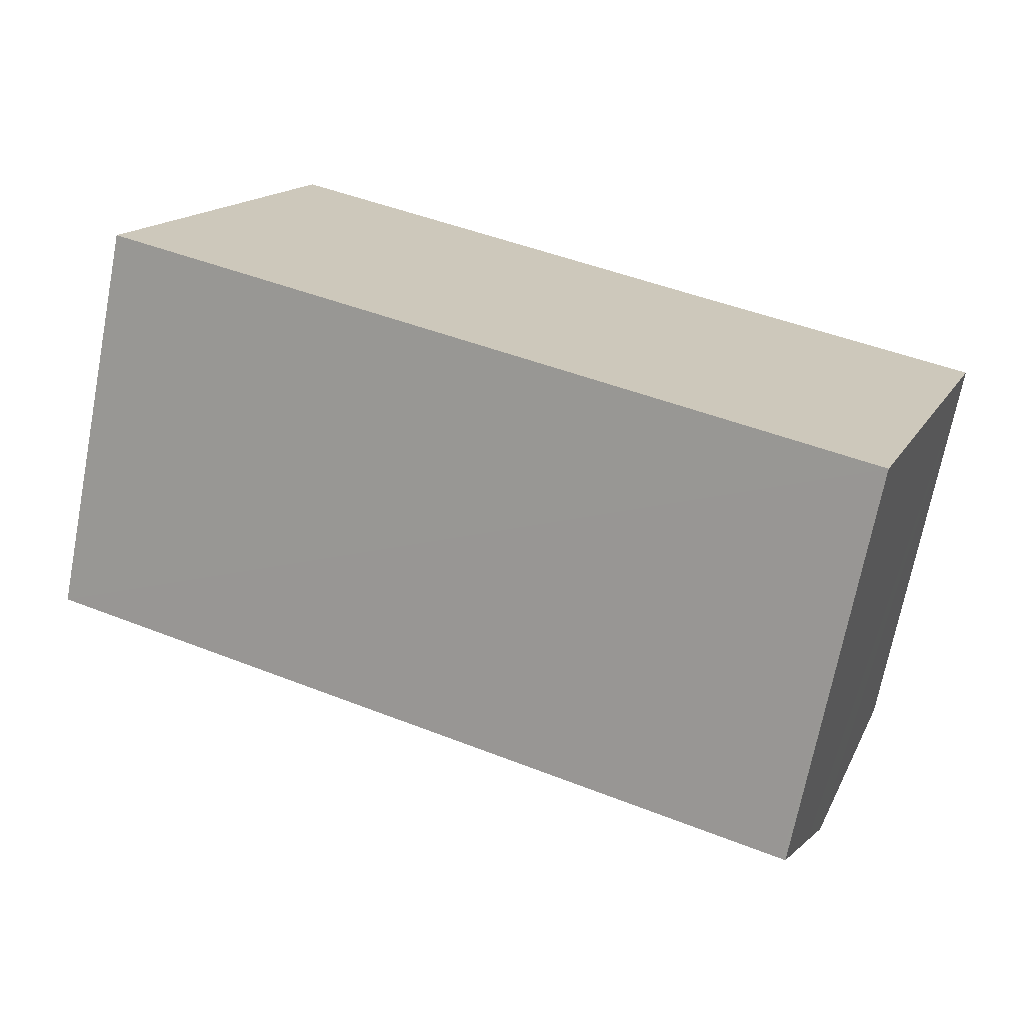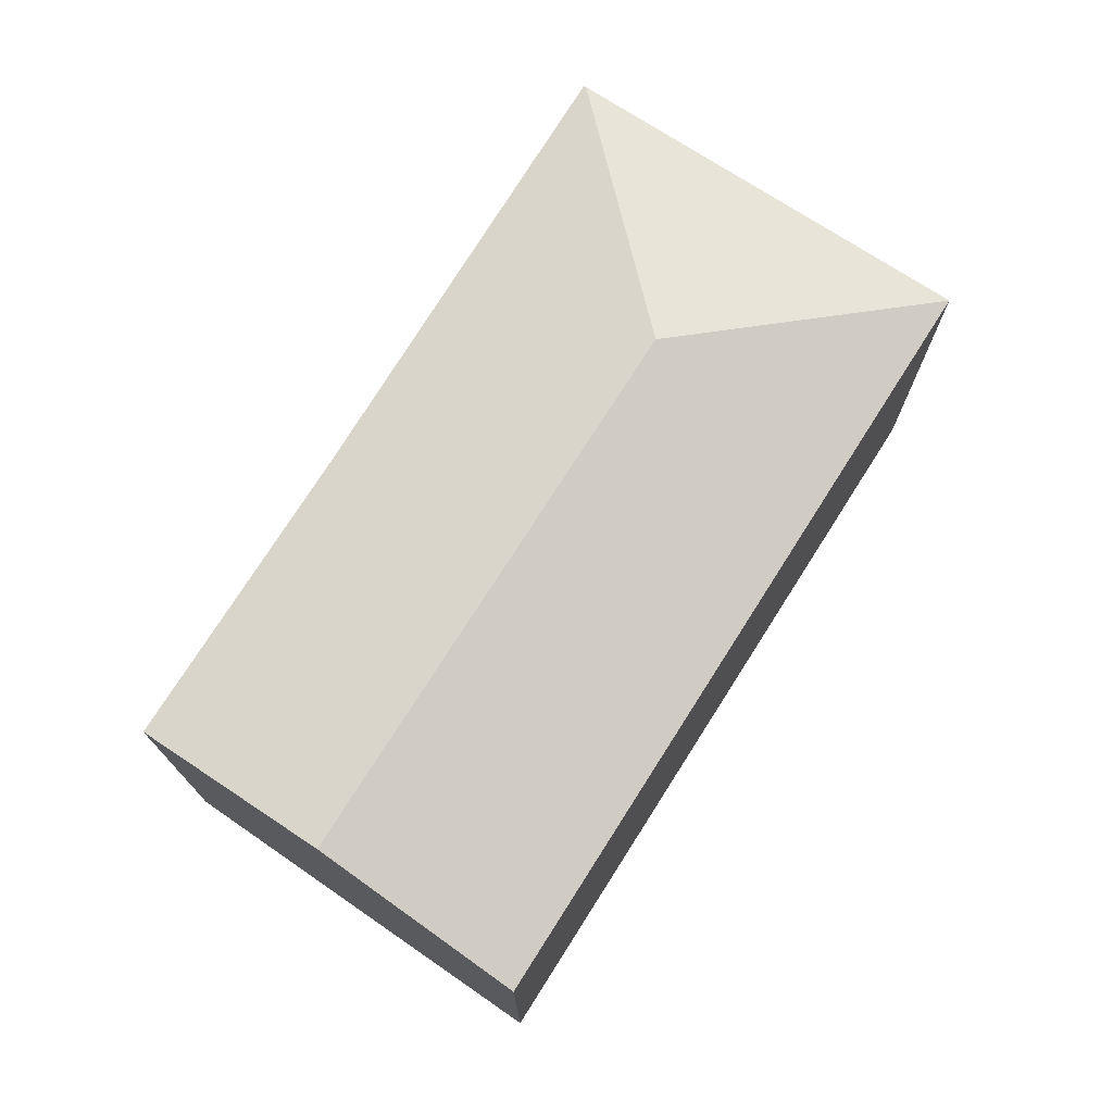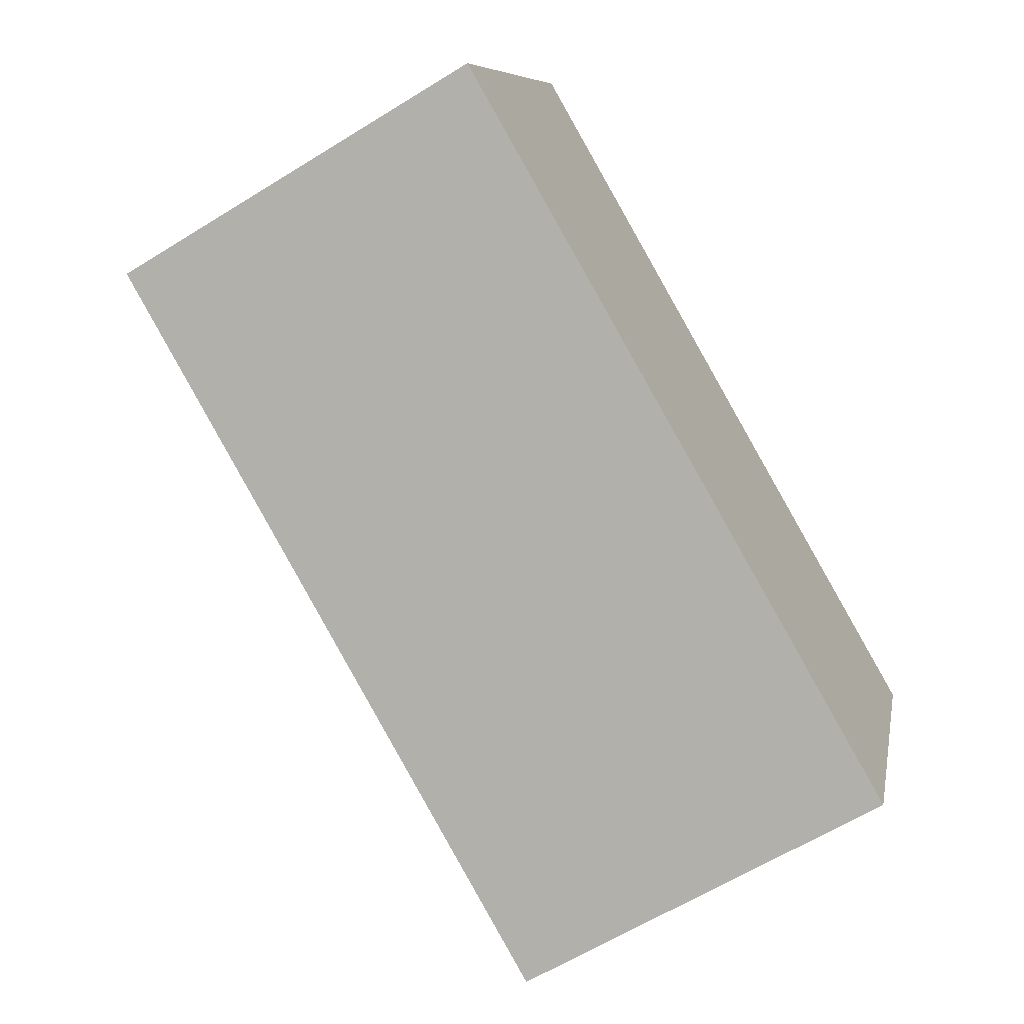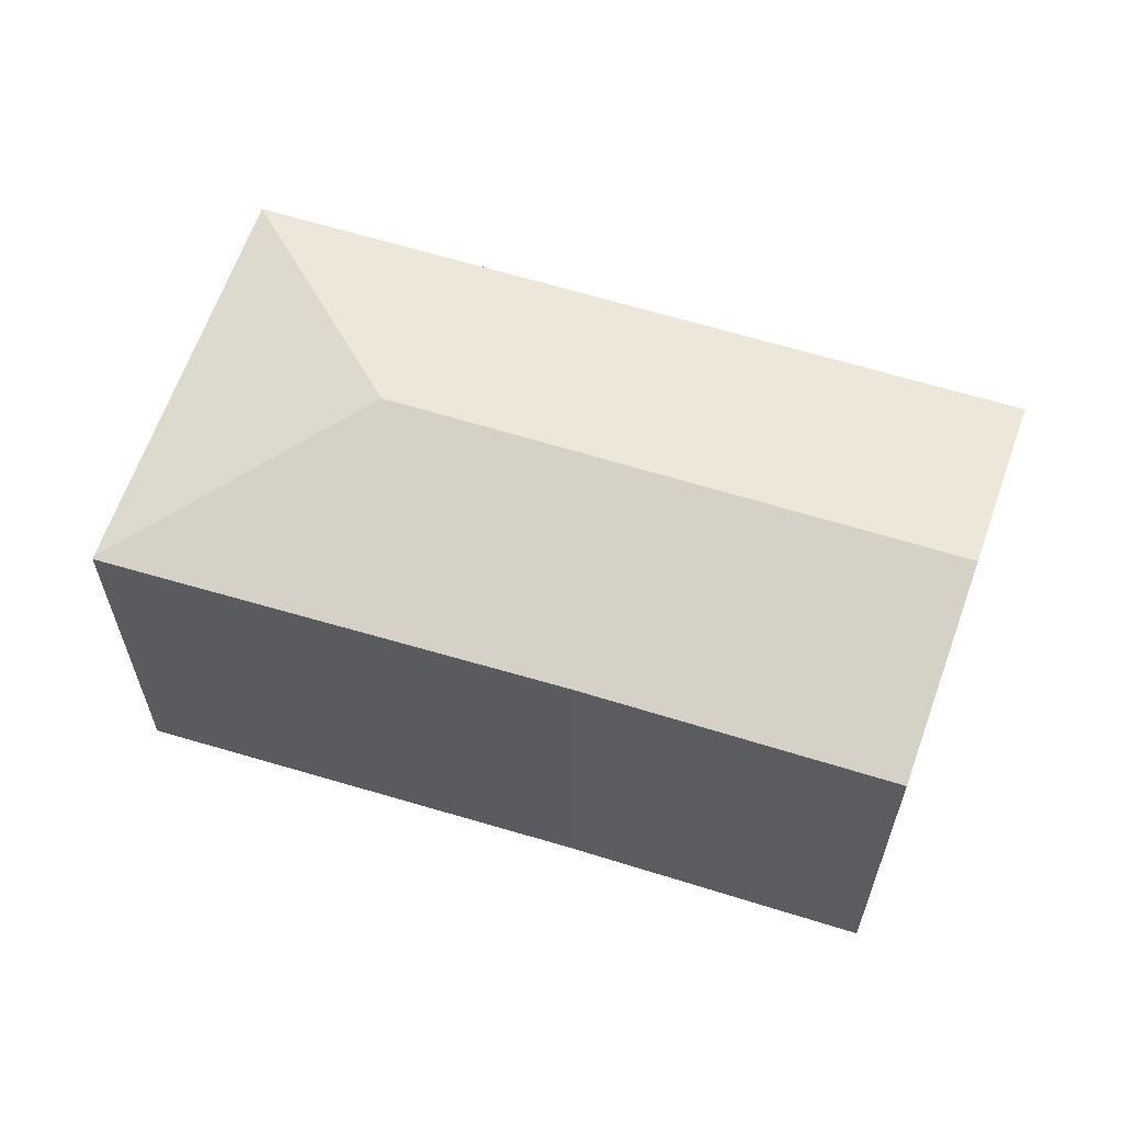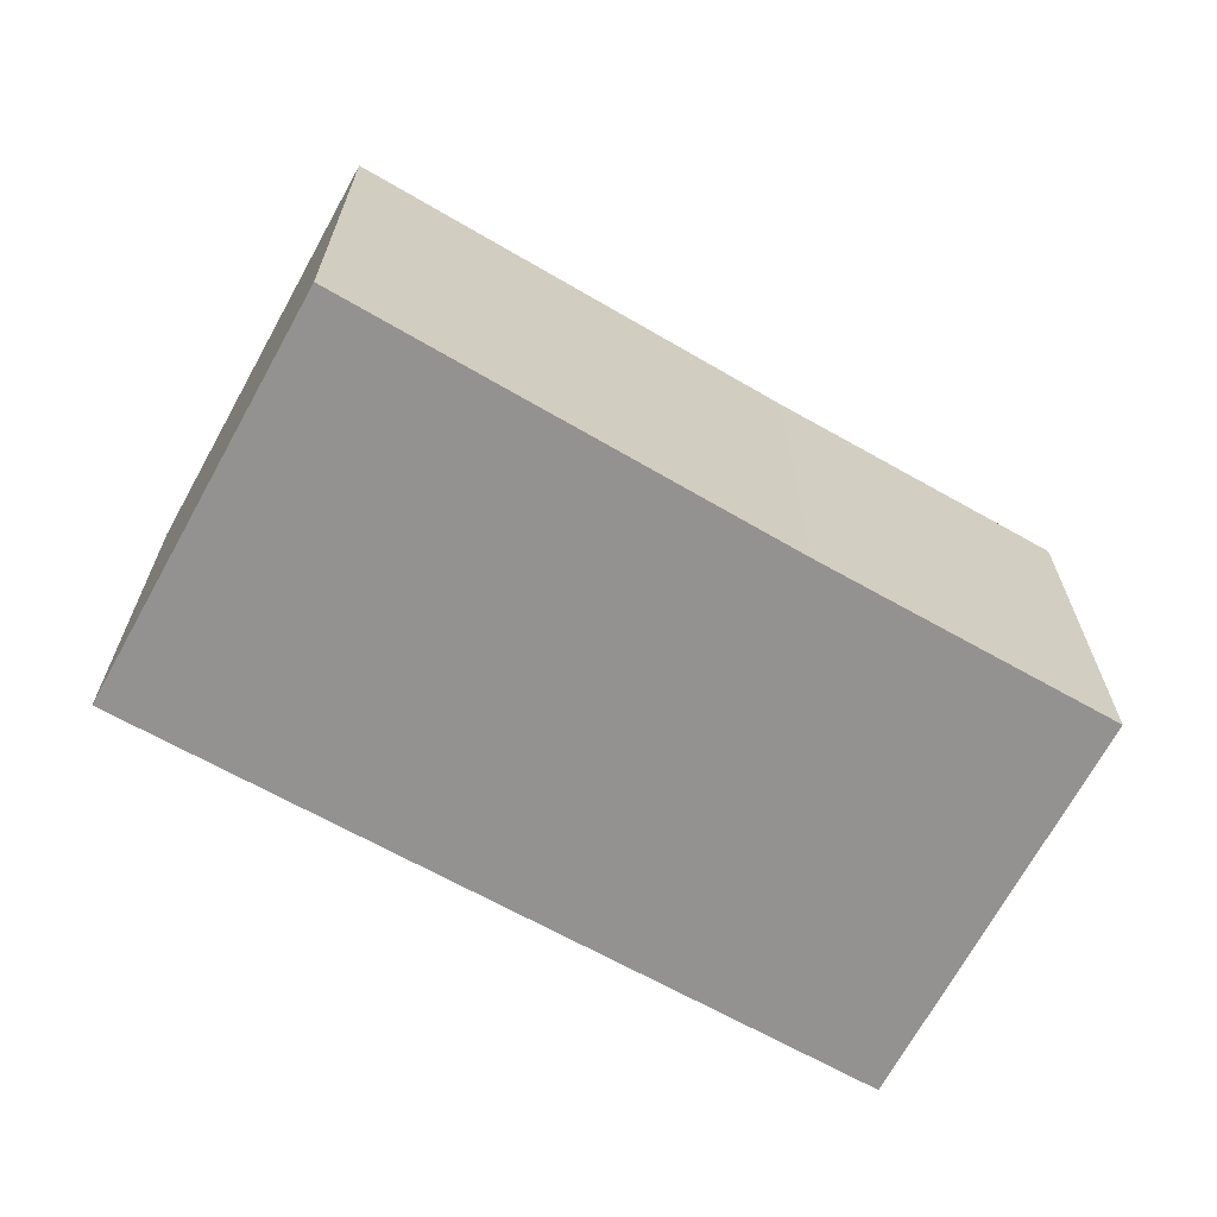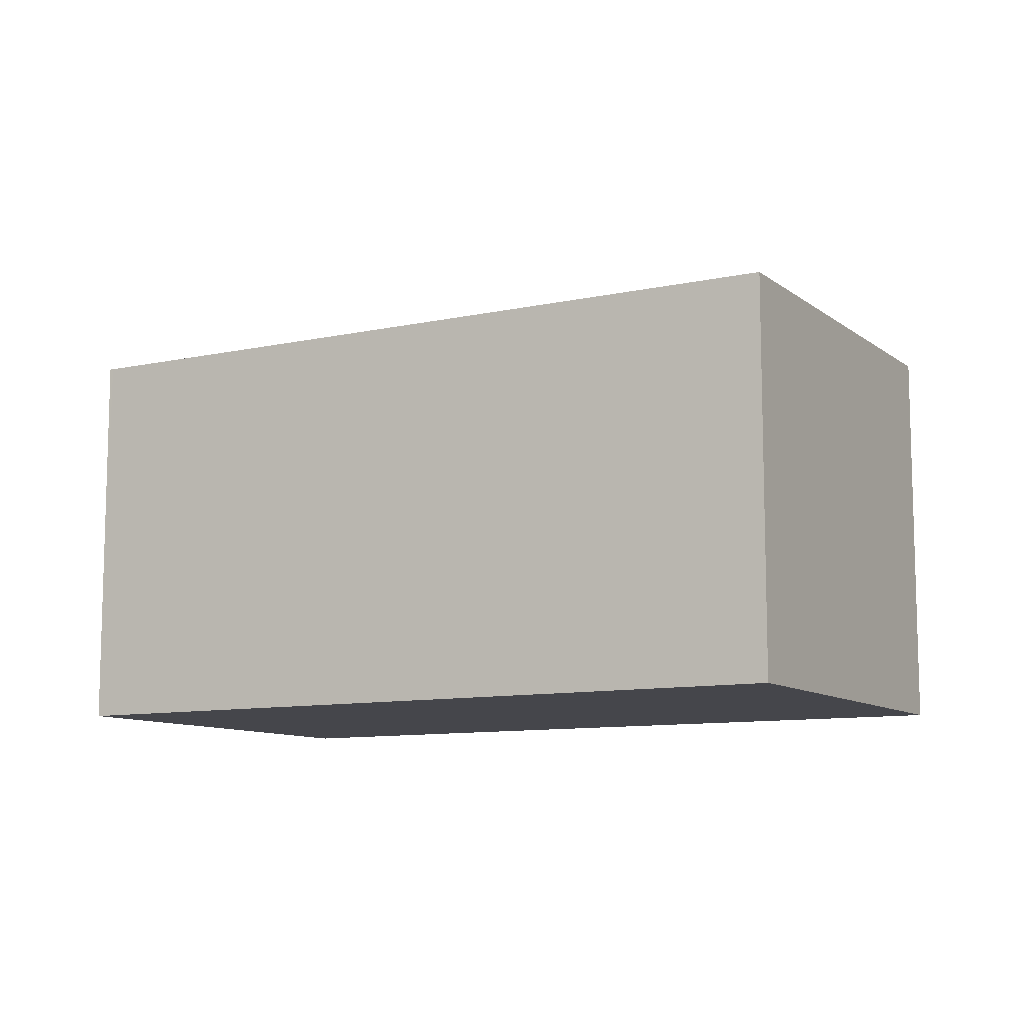
<metadata>
{"format":"obj","ext":"obj","renderer":"f3d","projection":"perspective","resolution":1024,"background":"white","views":[{"elev":-70.1,"azim":-10.9,"up":"+Z"},{"elev":74.4,"azim":145.1,"up":"+Y"},{"elev":-62.7,"azim":-57.9,"up":"+Z"},{"elev":61.7,"azim":40.4,"up":"+Y"},{"elev":-66.5,"azim":-6.9,"up":"+Y"},{"elev":-10.1,"azim":-128.2,"up":"+Y"}]}
</metadata>
<code>
v  11.6 6.522 -1.543
v  12.37 5.677 1.375
v  12.65 5.677 1.259
v  8.48 5.677 3.004
v  3.968 6.522 1.65
v  2.316 5.648 5.695
v  2.301 5.659 5.658
v  10.48 5.659 -4.384
v  11.19 6.193 -2.635
v  10.53 5.659 -4.405
v  0 5.659 3.465e-16
v  2.316 -3.487e-16 5.695
v  2.301 -3.465e-16 5.658
v  0 0 0
v  8.48 -1.839e-16 3.004
v  12.37 -8.419e-17 1.375
v  12.65 -7.709e-17 1.259
v  11.6 9.448e-17 -1.543
v  10.53 2.697e-16 -4.405
v  11.19 1.613e-16 -2.635
v  10.48 2.684e-16 -4.384
g defaultobject
f 1 2 3
f 2 1 4
f 4 1 5
f 4 5 6
f 6 5 7
f 8 9 10
f 9 8 11
f 9 11 1
f 1 11 5
f 5 11 7
f 7 12 6
f 12 7 11
f 12 11 13
f 13 11 14
f 12 4 6
f 4 12 15
f 4 15 2
f 2 15 16
f 2 16 3
f 3 16 17
f 17 1 3
f 1 17 9
f 9 17 10
f 10 17 18
f 10 18 19
f 19 18 20
f 19 8 10
f 8 19 11
f 11 19 14
f 14 19 21
f 20 21 19
f 21 20 14
f 14 20 18
f 14 18 17
f 14 17 16
f 14 16 15
f 14 15 13
f 13 15 12

</code>
